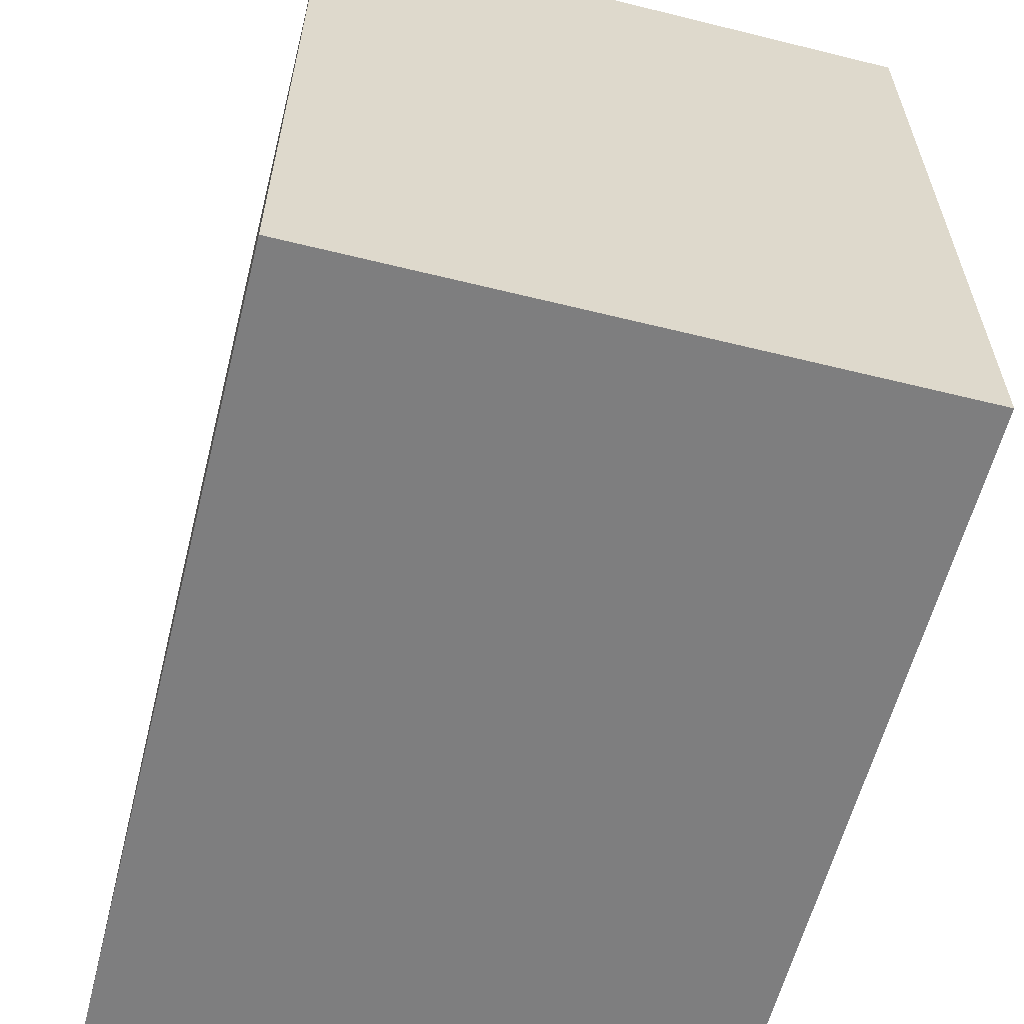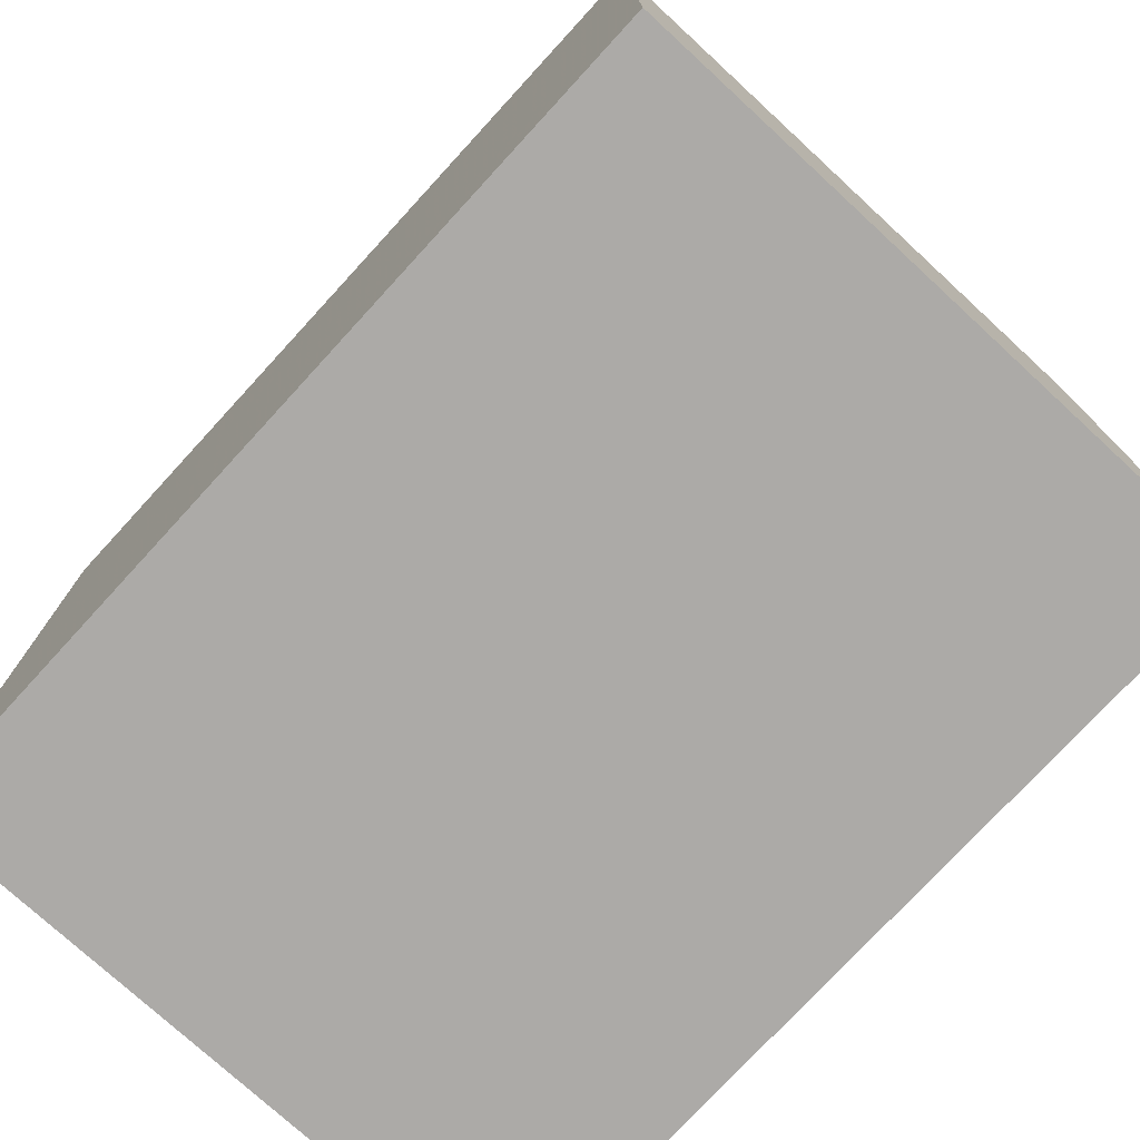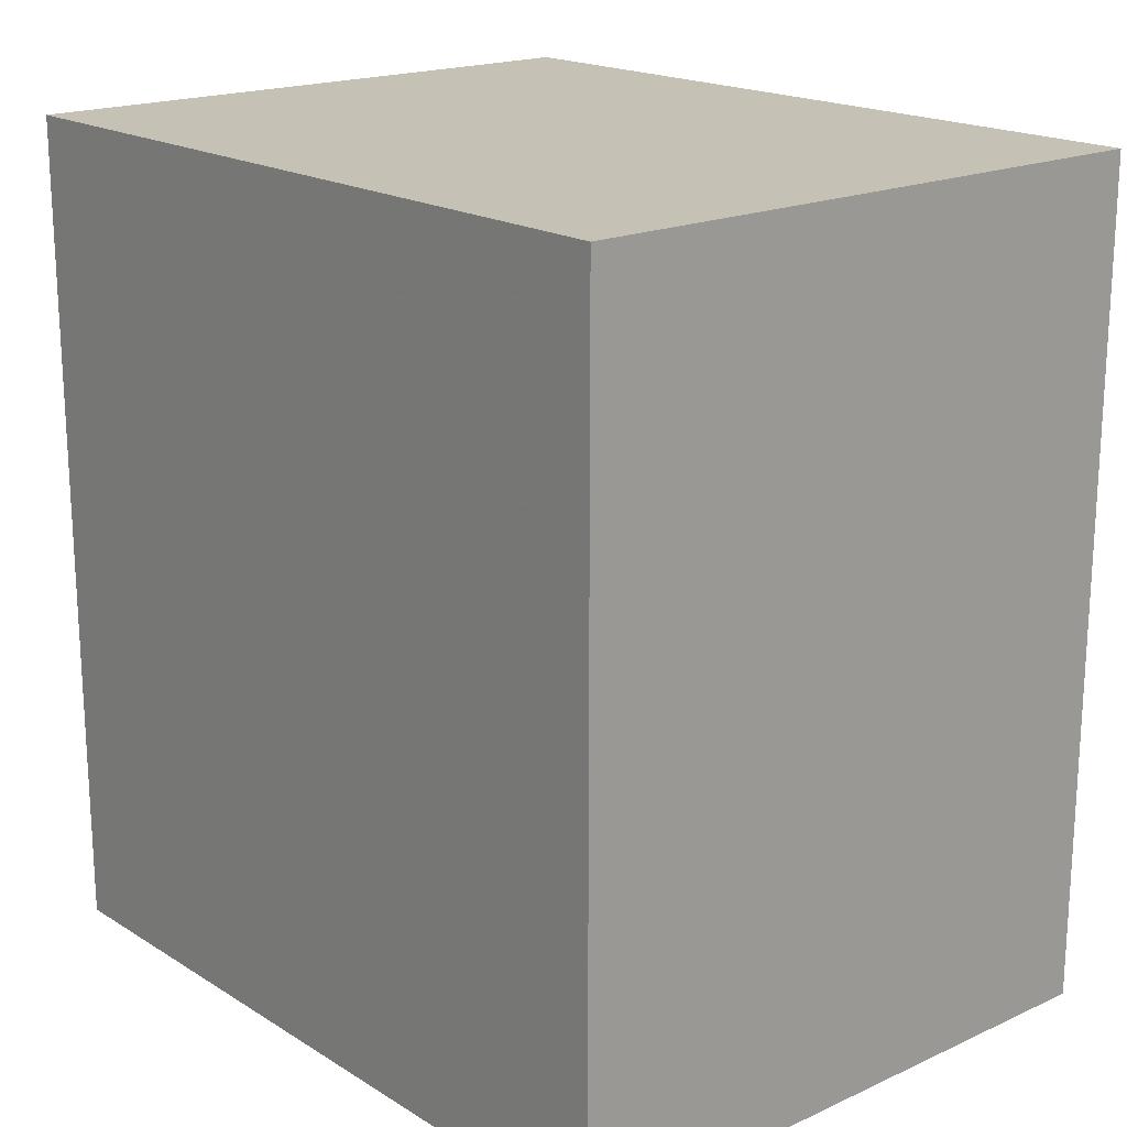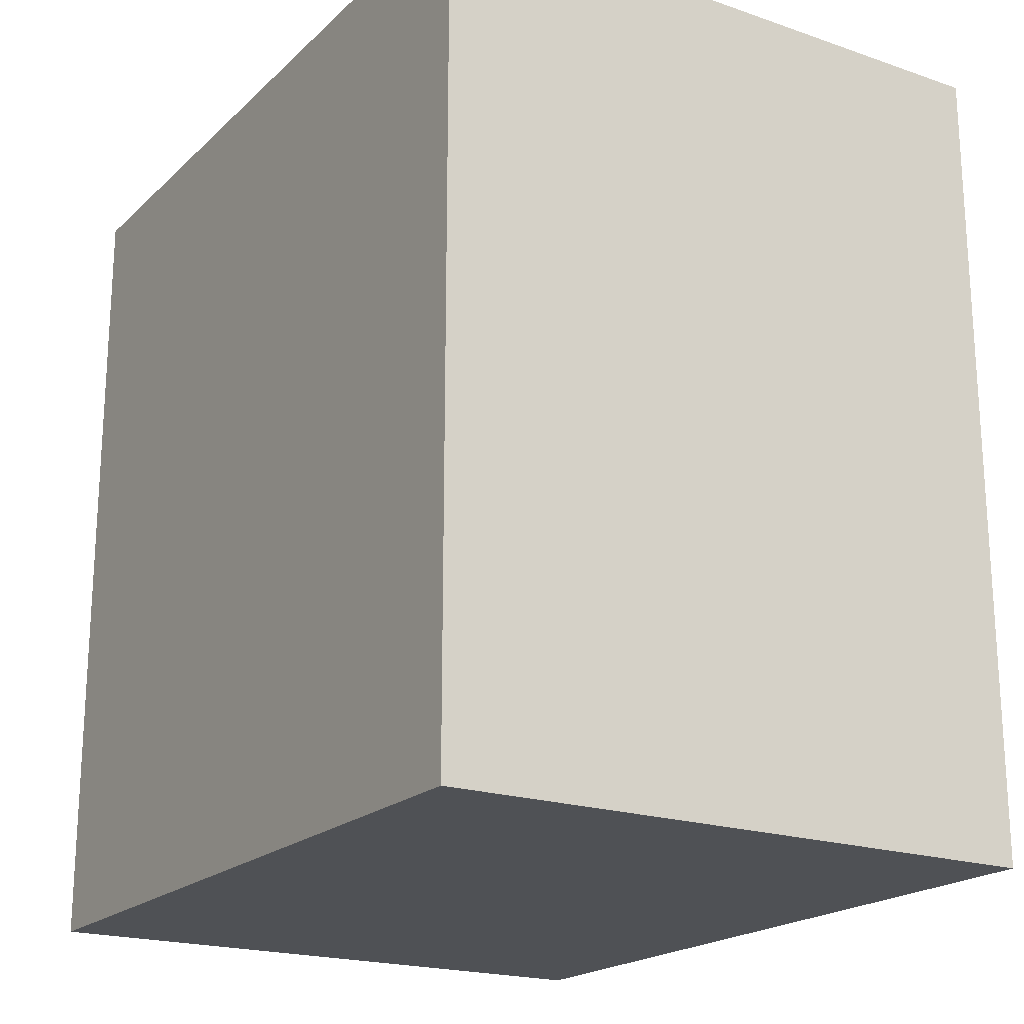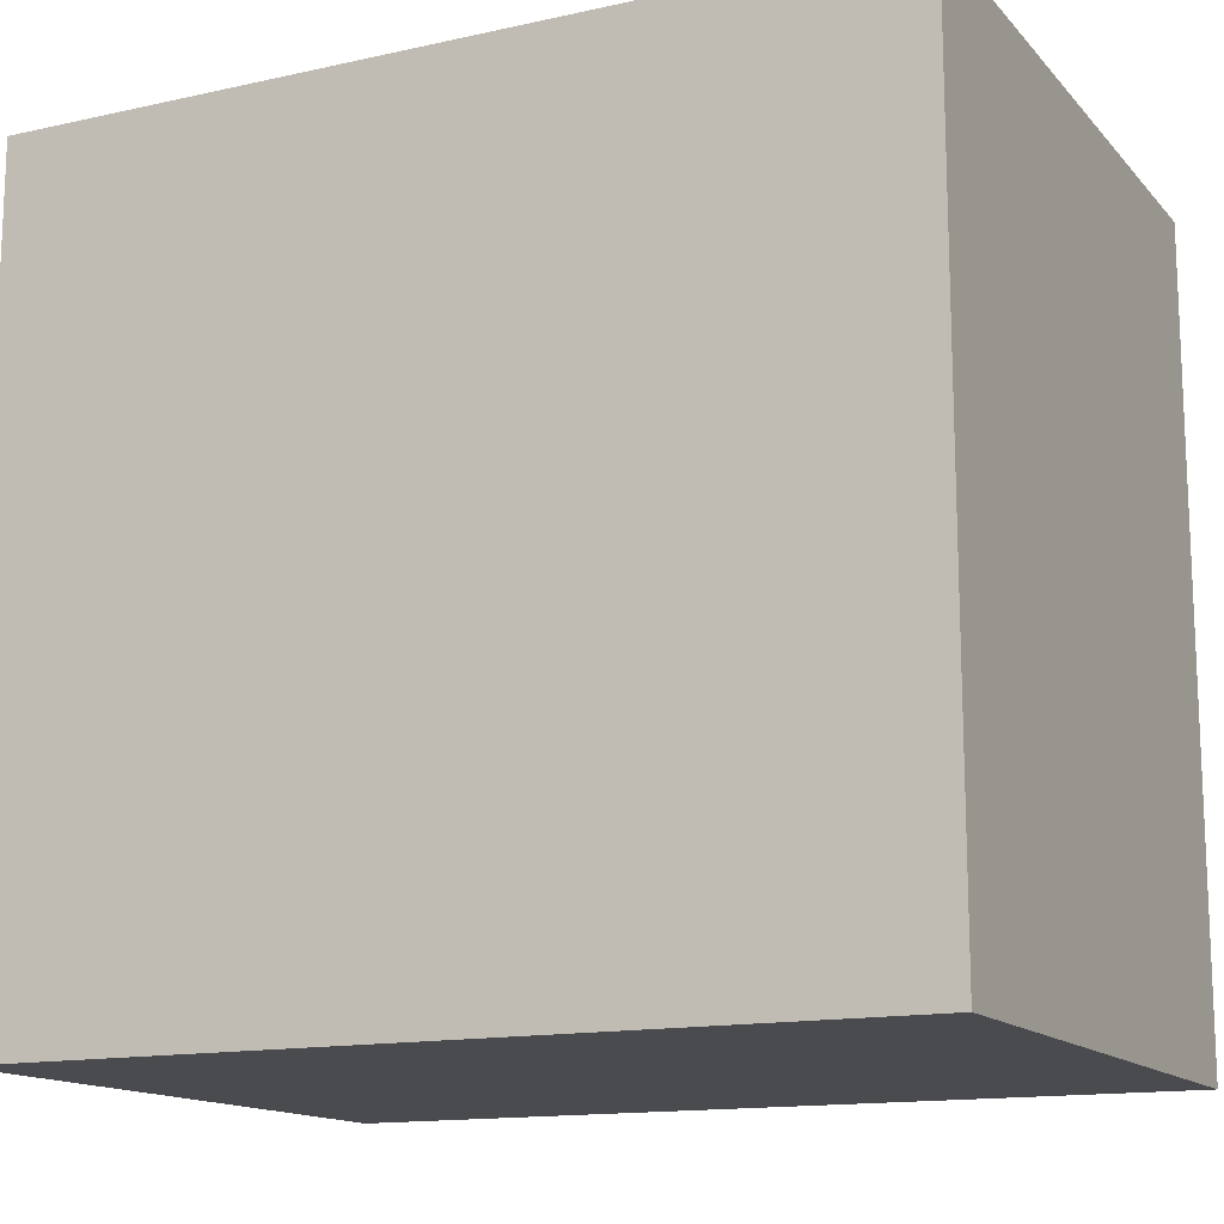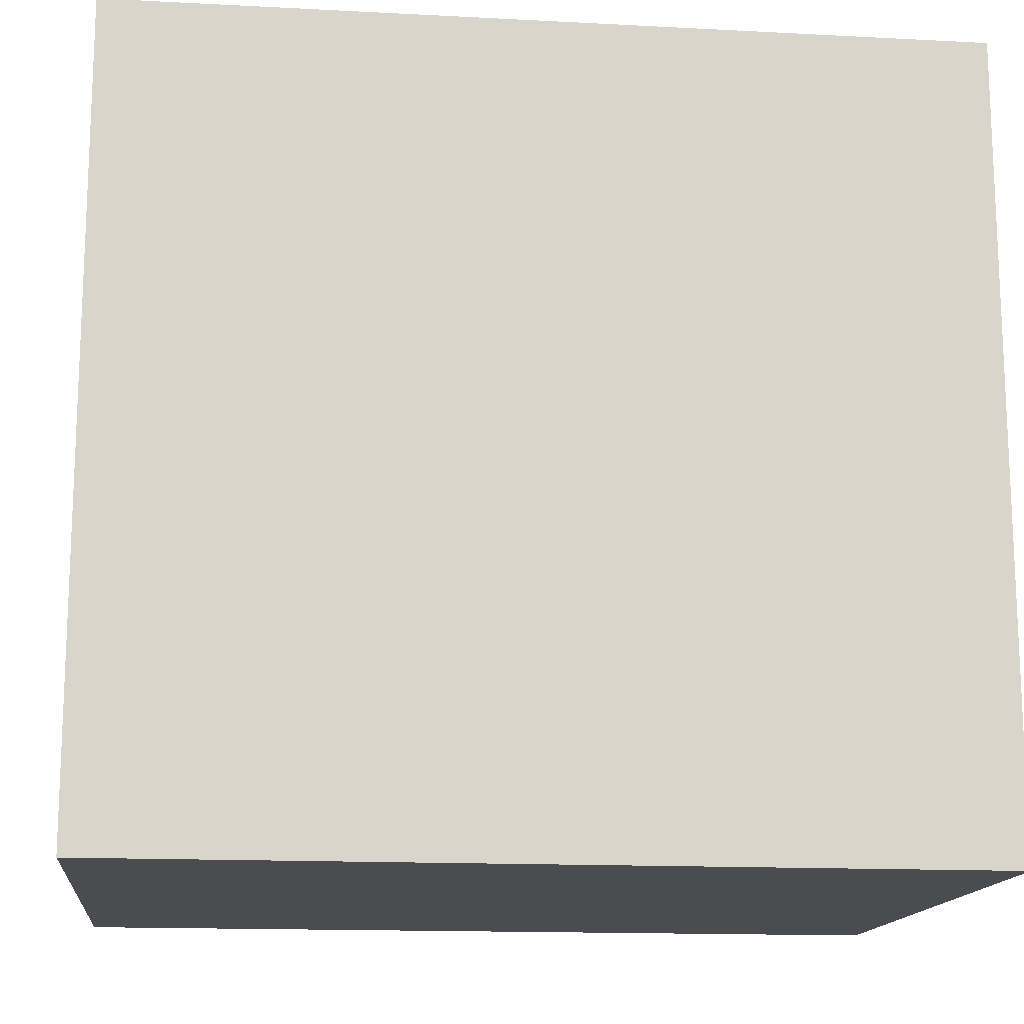
<metadata>
{"format":"obj","ext":"obj","renderer":"f3d","projection":"perspective","resolution":1024,"background":"white","views":[{"elev":-59.6,"azim":165.7,"up":"+Z"},{"elev":-76.0,"azim":137.4,"up":"+Z"},{"elev":18.7,"azim":-40.8,"up":"+Y"},{"elev":-20.1,"azim":-32.1,"up":"+Y"},{"elev":-14.3,"azim":-64.0,"up":"+Z"},{"elev":-14.8,"azim":83.6,"up":"+Z"}]}
</metadata>
<code>
o 9996
v 2244 1913 7.67
v 2244 1913 7.67
v 2244 1913 7.67
v 2244 1913 7.67
v 2244 1913 7.67
v 2244 1913 7.745
v 2244 1913 7.745
v 2244 1913 7.67
v 2244 1913 7.745
v 2244 1913 7.745
v 2244 1913 7.745
v 2244 1913 7.745
v 2244 1913 7.67
v 2244 1913 7.67
v 2244 1913 7.745
v 2244 1913 7.67
v 2244 1913 7.745
v 2244 1913 7.745
v 2244 1913 7.745
v 2244 1913 7.67
v 2244 1913 7.745
v 2244 1913 7.67
v 2244 1913 7.745
v 2244 1913 7.745
v 2244 1913 7.67
v 2244 1913 7.67
f 1 2 3
f 3 4 5
f 2 6 7
f 8 7 5
f 9 7 10
f 11 12 9
f 13 14 15
f 15 16 17
f 18 19 20
f 20 21 22
f 20 23 24
f 25 26 23

</code>
